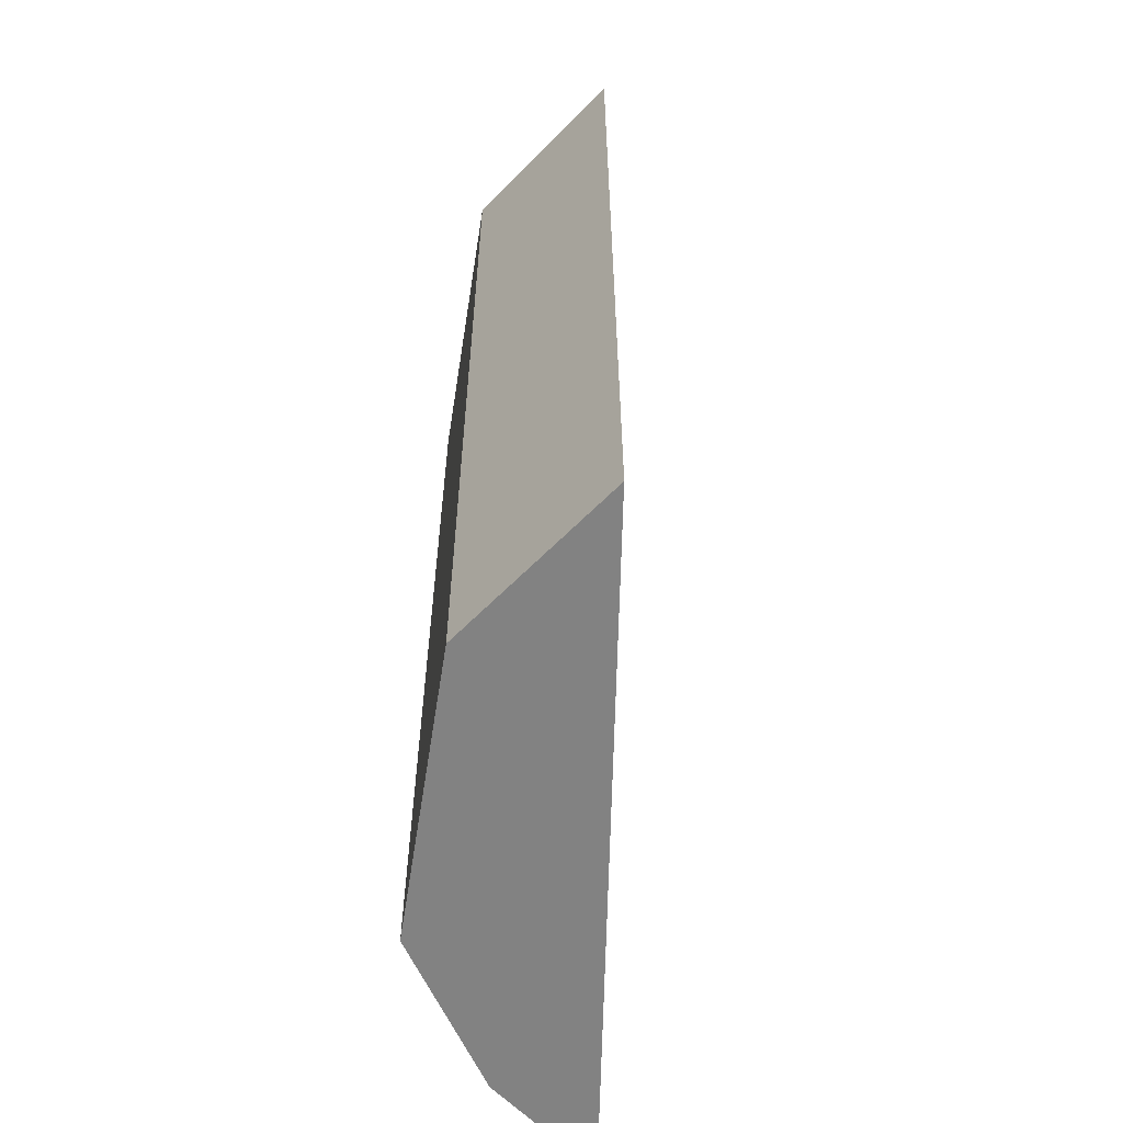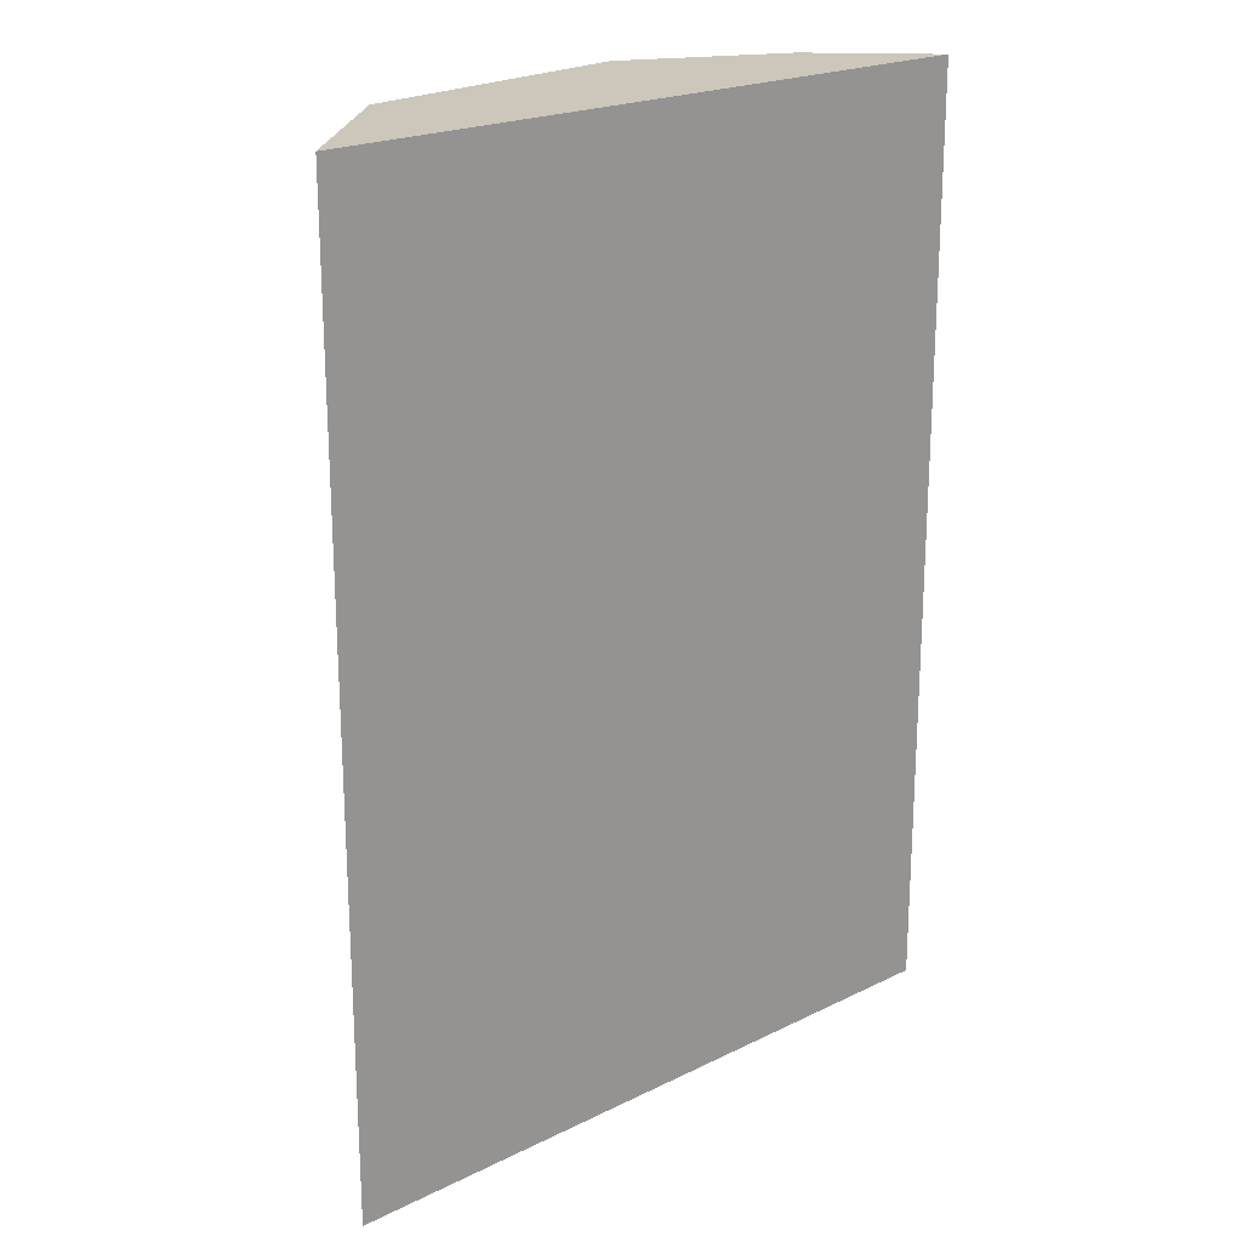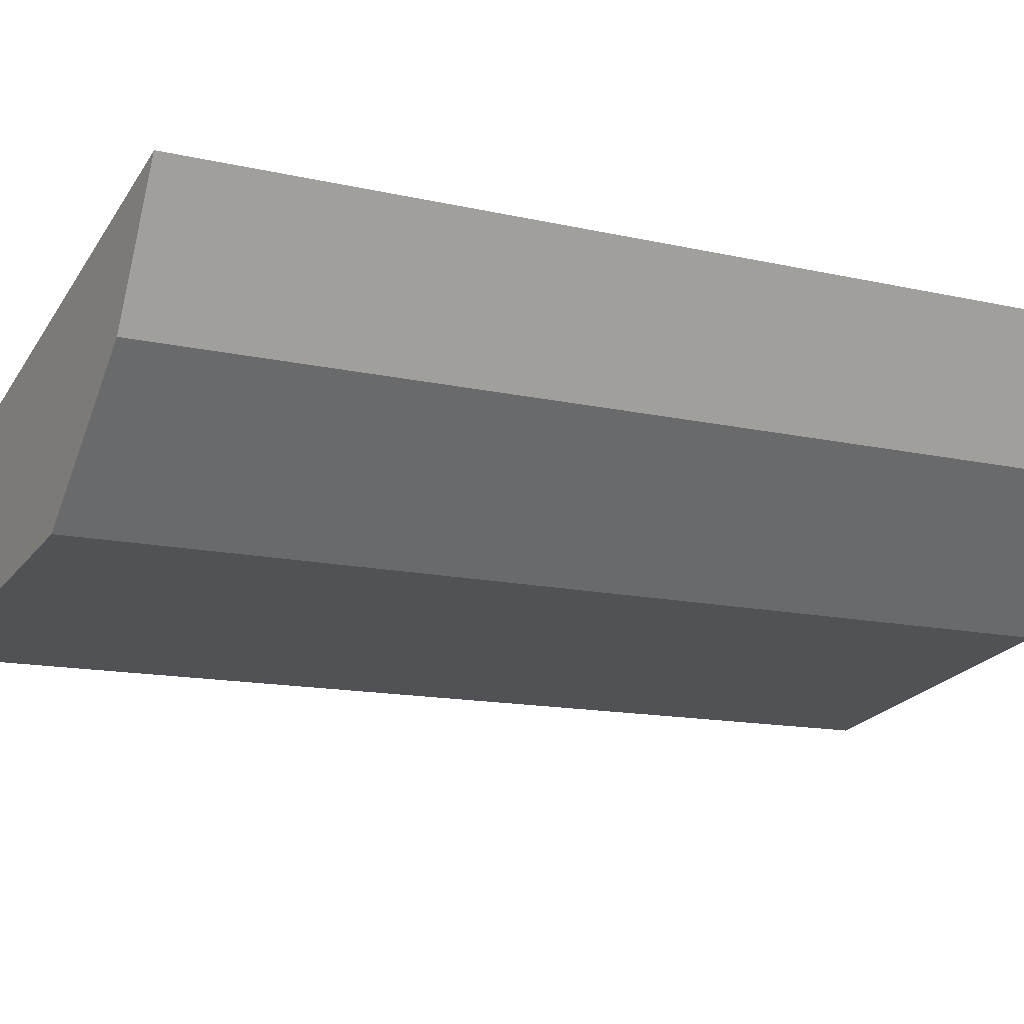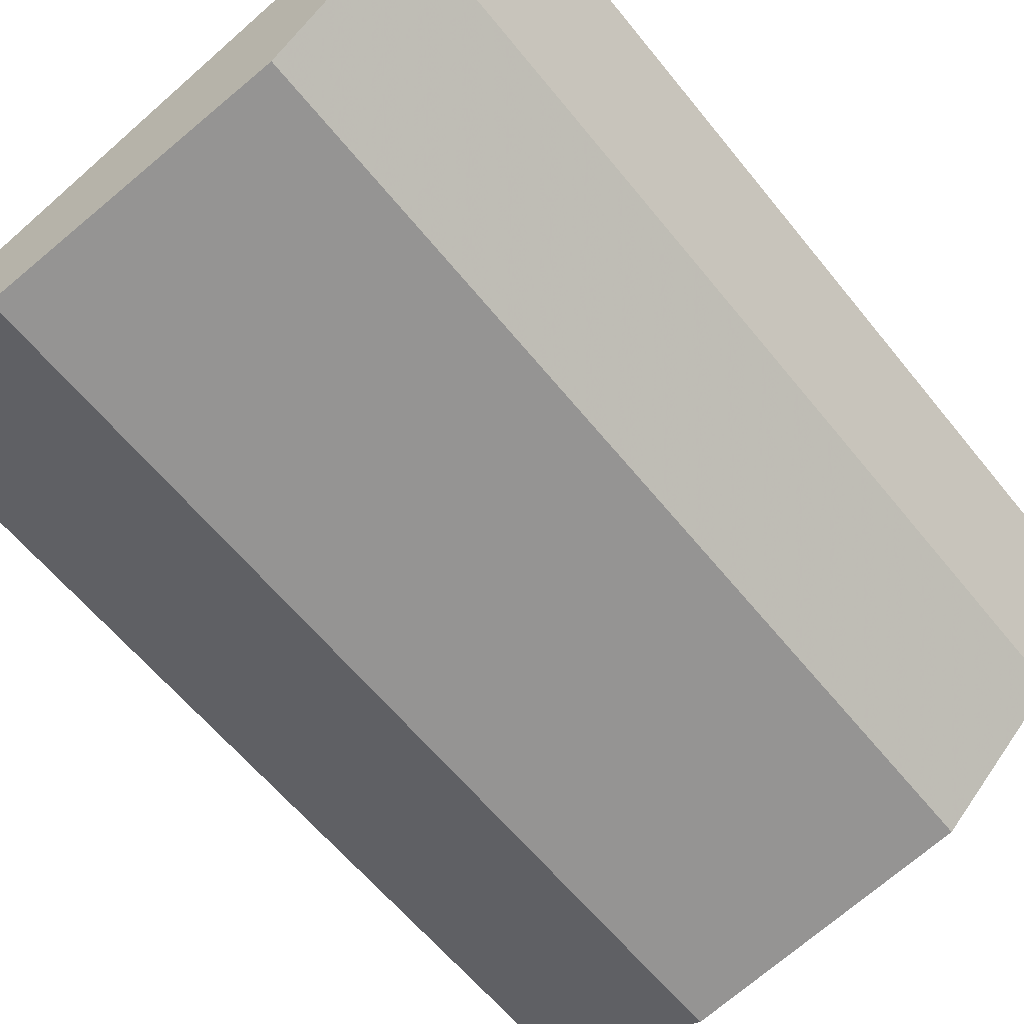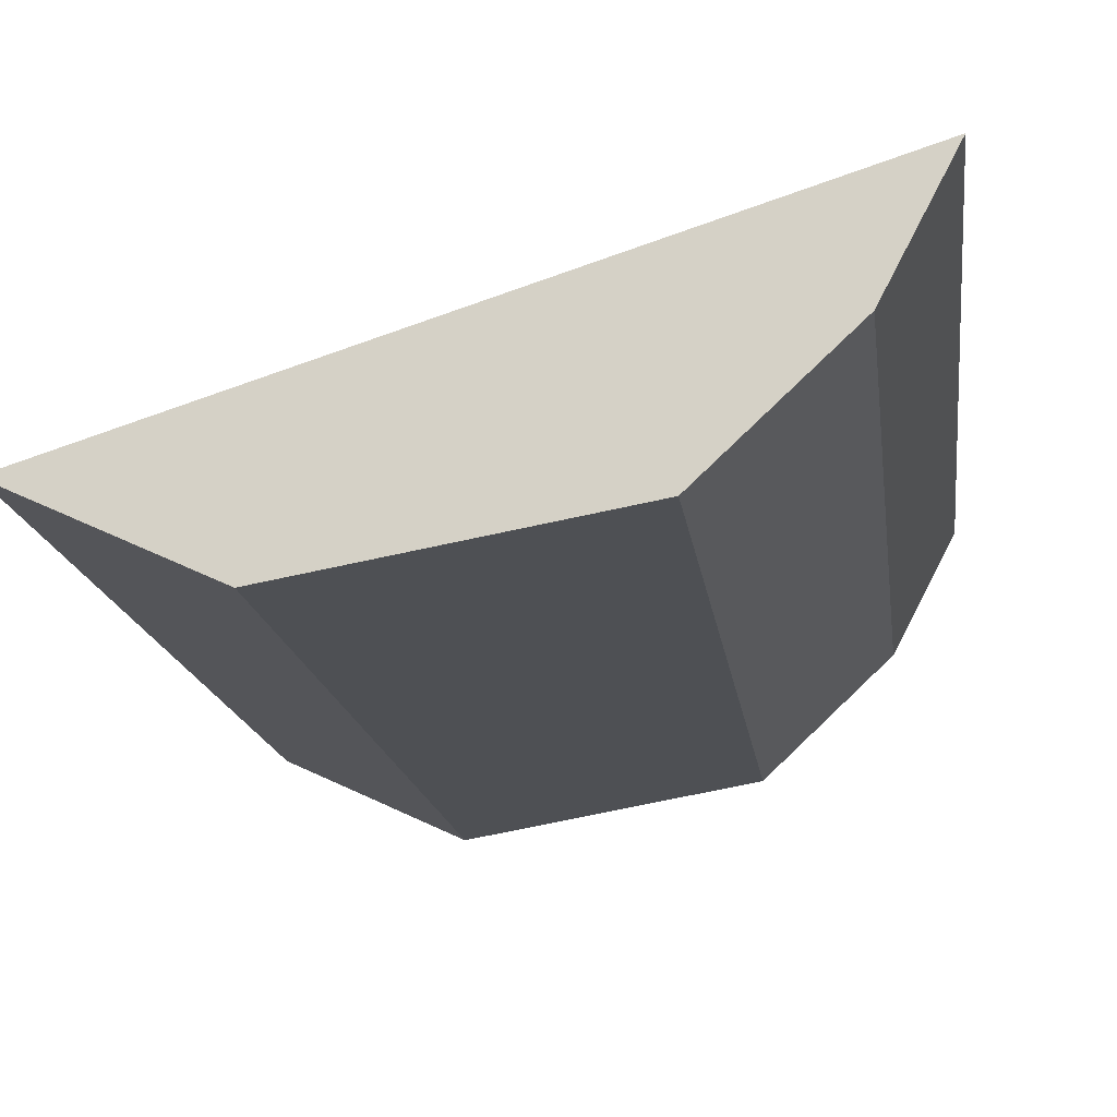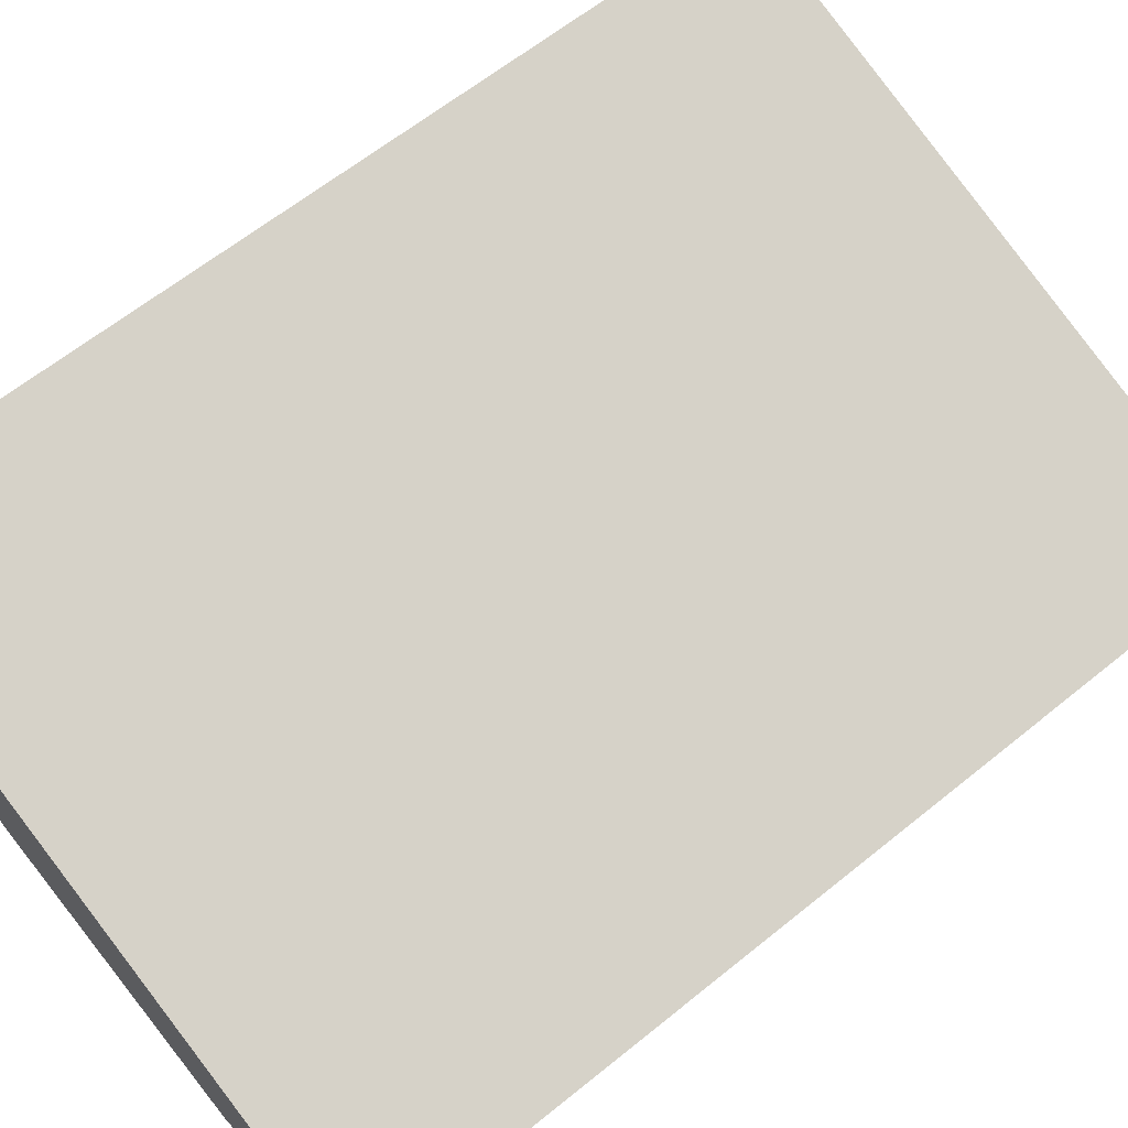
<metadata>
{"format":"obj","ext":"obj","renderer":"f3d","projection":"perspective","resolution":1024,"background":"white","views":[{"elev":-60.7,"azim":71.1,"up":"+Z"},{"elev":21.4,"azim":121.3,"up":"+Z"},{"elev":-12.7,"azim":-118.8,"up":"+Y"},{"elev":-60.5,"azim":-141.4,"up":"+Y"},{"elev":-15.8,"azim":-172.7,"up":"+Y"},{"elev":63.2,"azim":50.7,"up":"+Y"}]}
</metadata>
<code>
v 0.004808 -0.02727 -0.3106
v 0.01628 -0.02193 -0.3712
v 0.01628 -0.02193 -0.3106
v -0.02621 -0.008412 -0.3106
v -0.01384 -0.02398 -0.3712
v 0.004808 -0.02727 -0.3712
v -0.01384 -0.02398 -0.3106
v -0.02621 -0.008412 -0.3712
v -0.02213 -0.01621 -0.3106
v -0.02213 -0.01621 -0.3712
f 6 1 5
f 6 2 3
f 6 3 1
f 7 5 1
f 7 1 3
f 8 6 5
f 8 2 6
f 8 3 2
f 8 4 3
f 9 5 7
f 9 7 3
f 9 3 4
f 10 8 5
f 10 5 9
f 10 9 4
f 10 4 8

</code>
